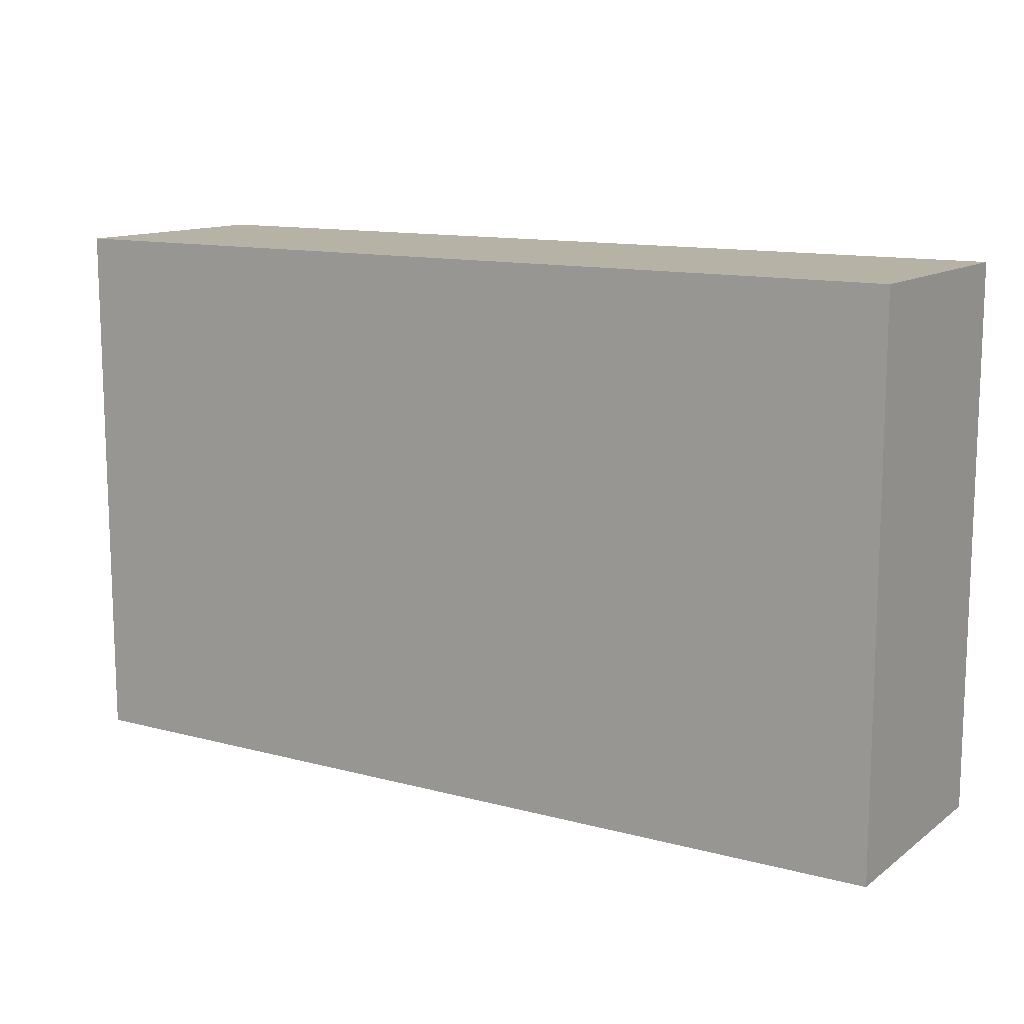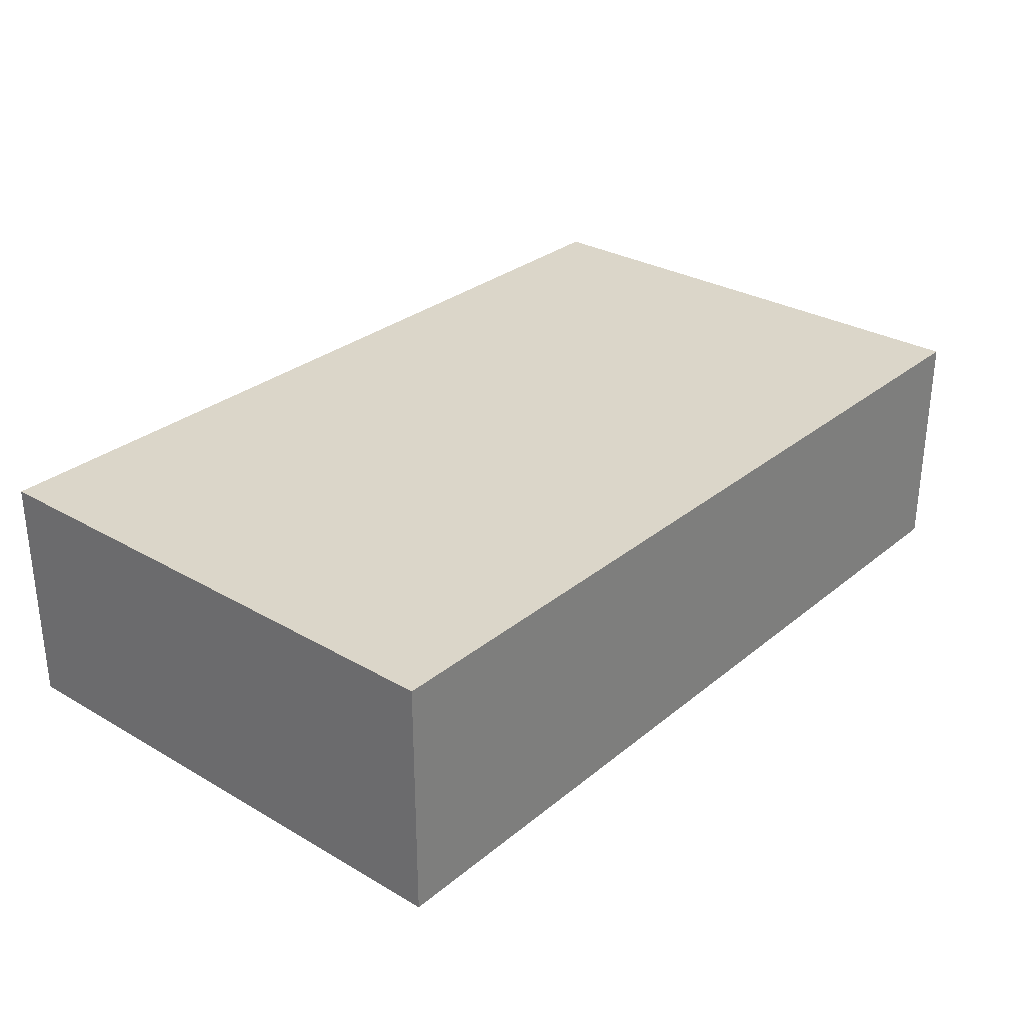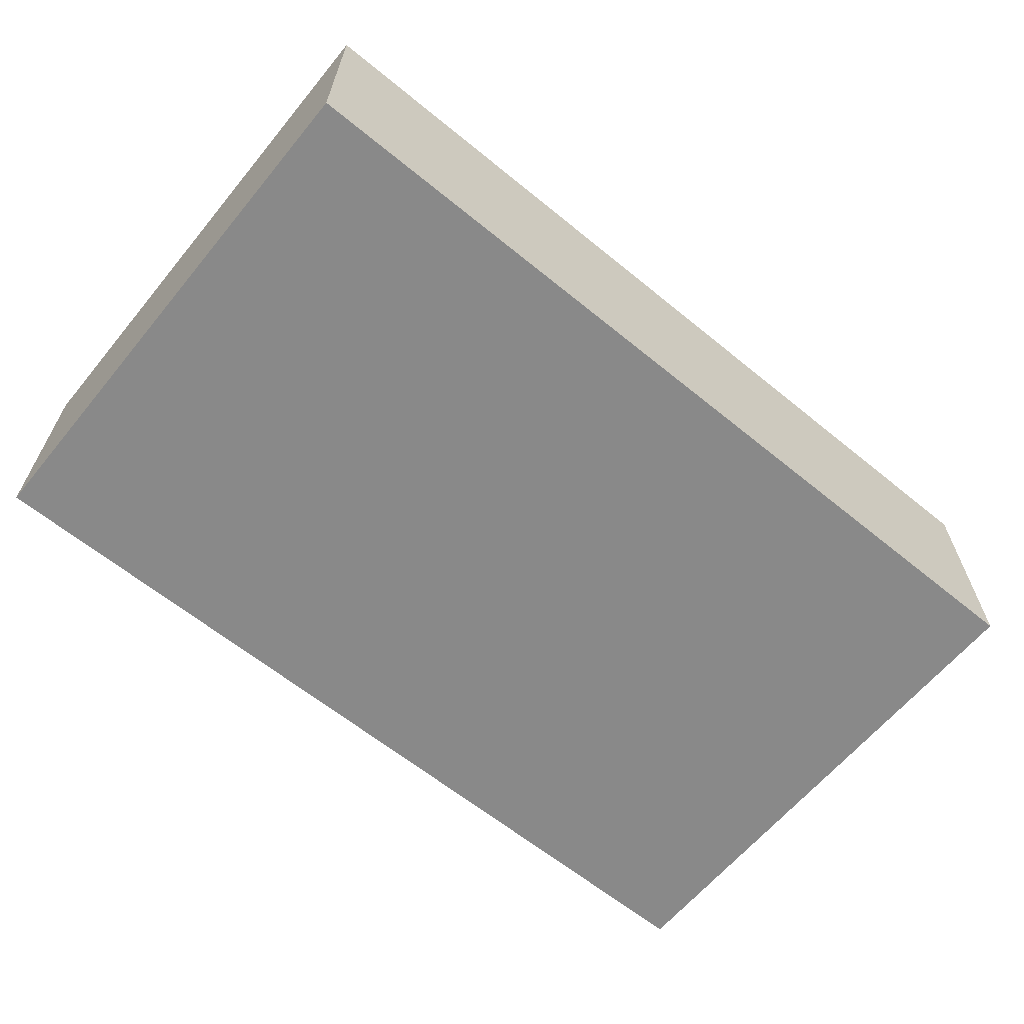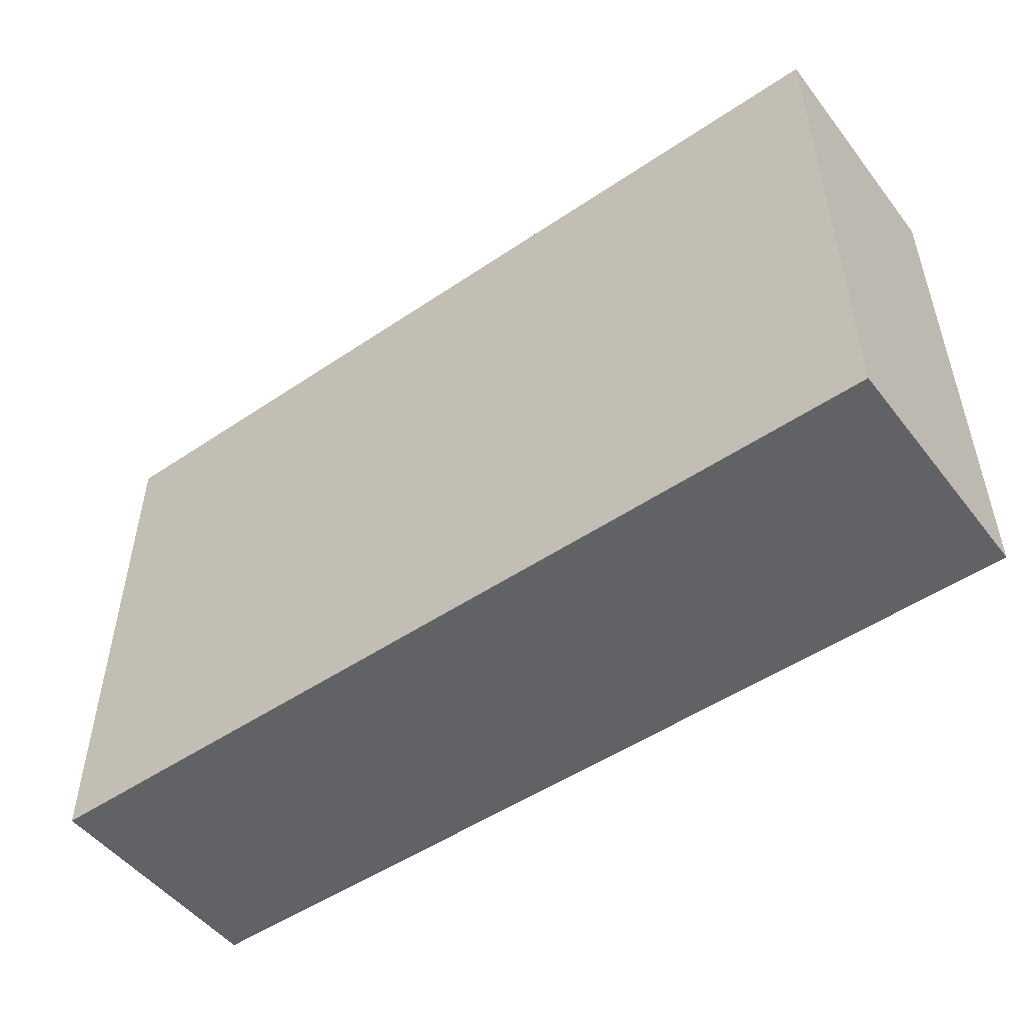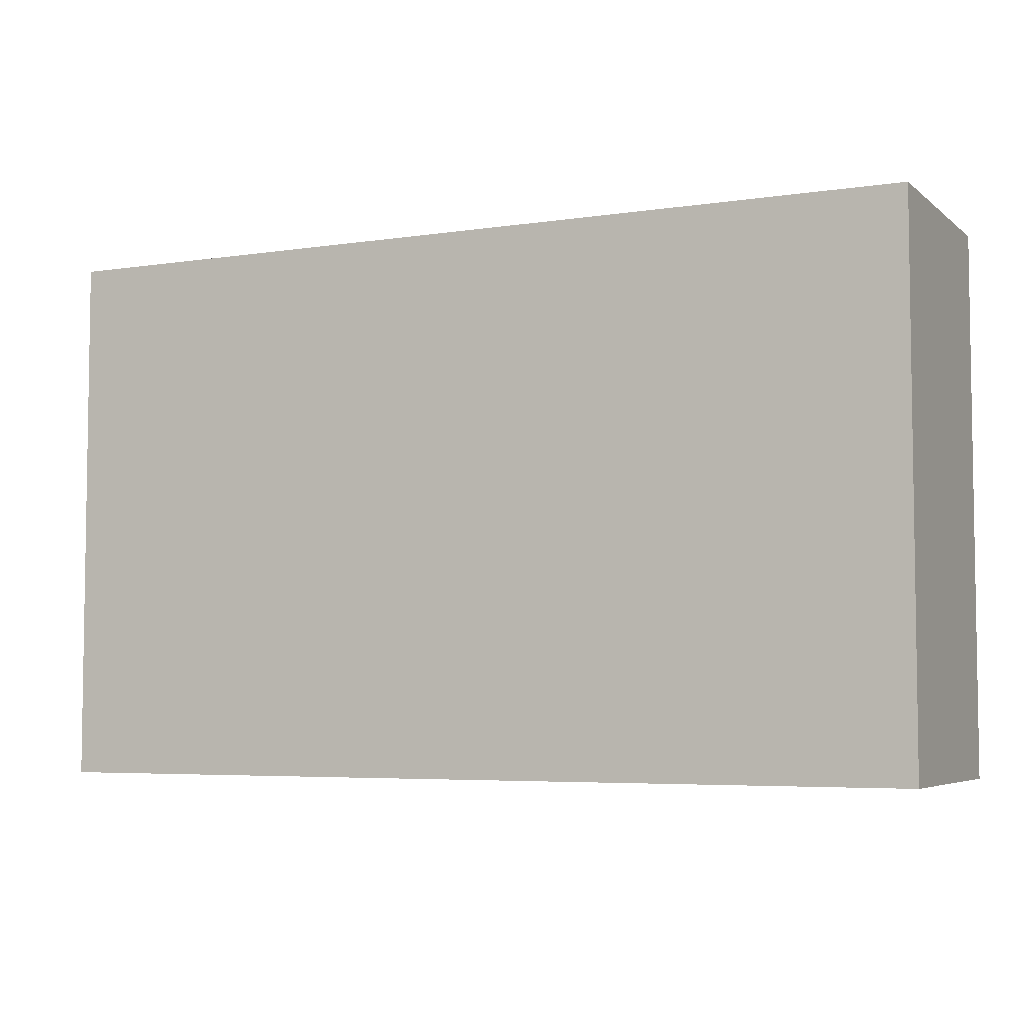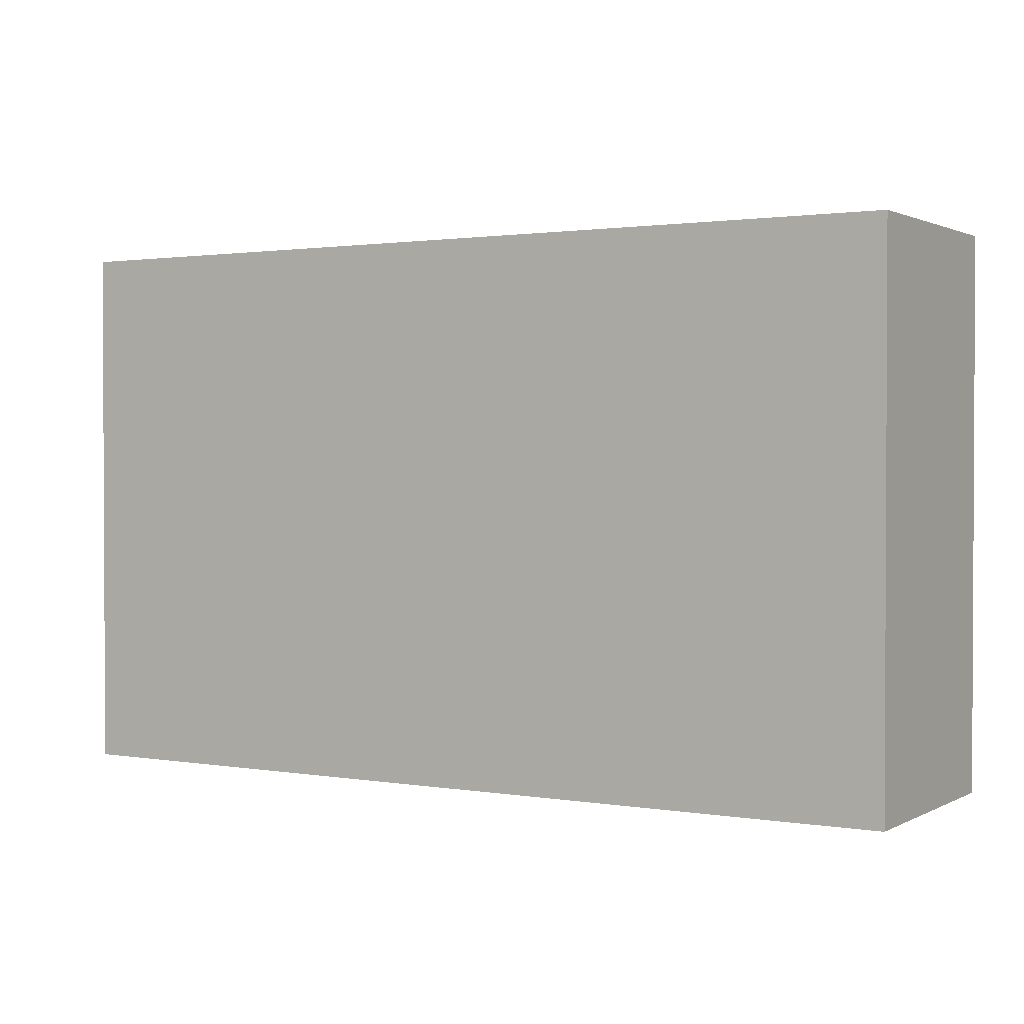
<metadata>
{"format":"obj","ext":"obj","renderer":"f3d","projection":"perspective","resolution":1024,"background":"white","views":[{"elev":12.3,"azim":32.1,"up":"+Z"},{"elev":29.7,"azim":-49.7,"up":"+Y"},{"elev":-63.1,"azim":140.5,"up":"+Y"},{"elev":-50.5,"azim":-143.5,"up":"+Z"},{"elev":-5.2,"azim":-154.6,"up":"+Z"},{"elev":1.5,"azim":30.9,"up":"+Z"}]}
</metadata>
<code>
o Default
v 0 0 0
v 0 0.25 0
v 0.9375 0.25 0
v 0.9375 0 0
v -1.11e-16 0 -0.5625
v 0 0.25 0
v -1.11e-16 0.25 -0.5625
v 0 0 0
v 0.9375 0 -0.5625
v -1.11e-16 0.25 -0.5625
v 0.9375 0.25 -0.5625
v -1.11e-16 0 -0.5625
v 0.9375 0 0
v 0.9375 0.25 -0.5625
v 0.9375 0.25 0
v 0.9375 0 -0.5625
v 0 0.25 0
v 0.9375 0.25 -0.5625
v -1.11e-16 0.25 -0.5625
v 0.9375 0.25 0
v -1.11e-16 0 -0.5625
v 0.9375 0 0
v 0 0 0
v 0.9375 0 -0.5625
g Scene
f 1 3 2
f 1 4 3
f 5 6 7
f 5 8 6
f 9 10 11
f 9 12 10
f 13 14 15
f 13 16 14
f 17 18 19
f 17 20 18
f 21 22 23
f 21 24 22

</code>
